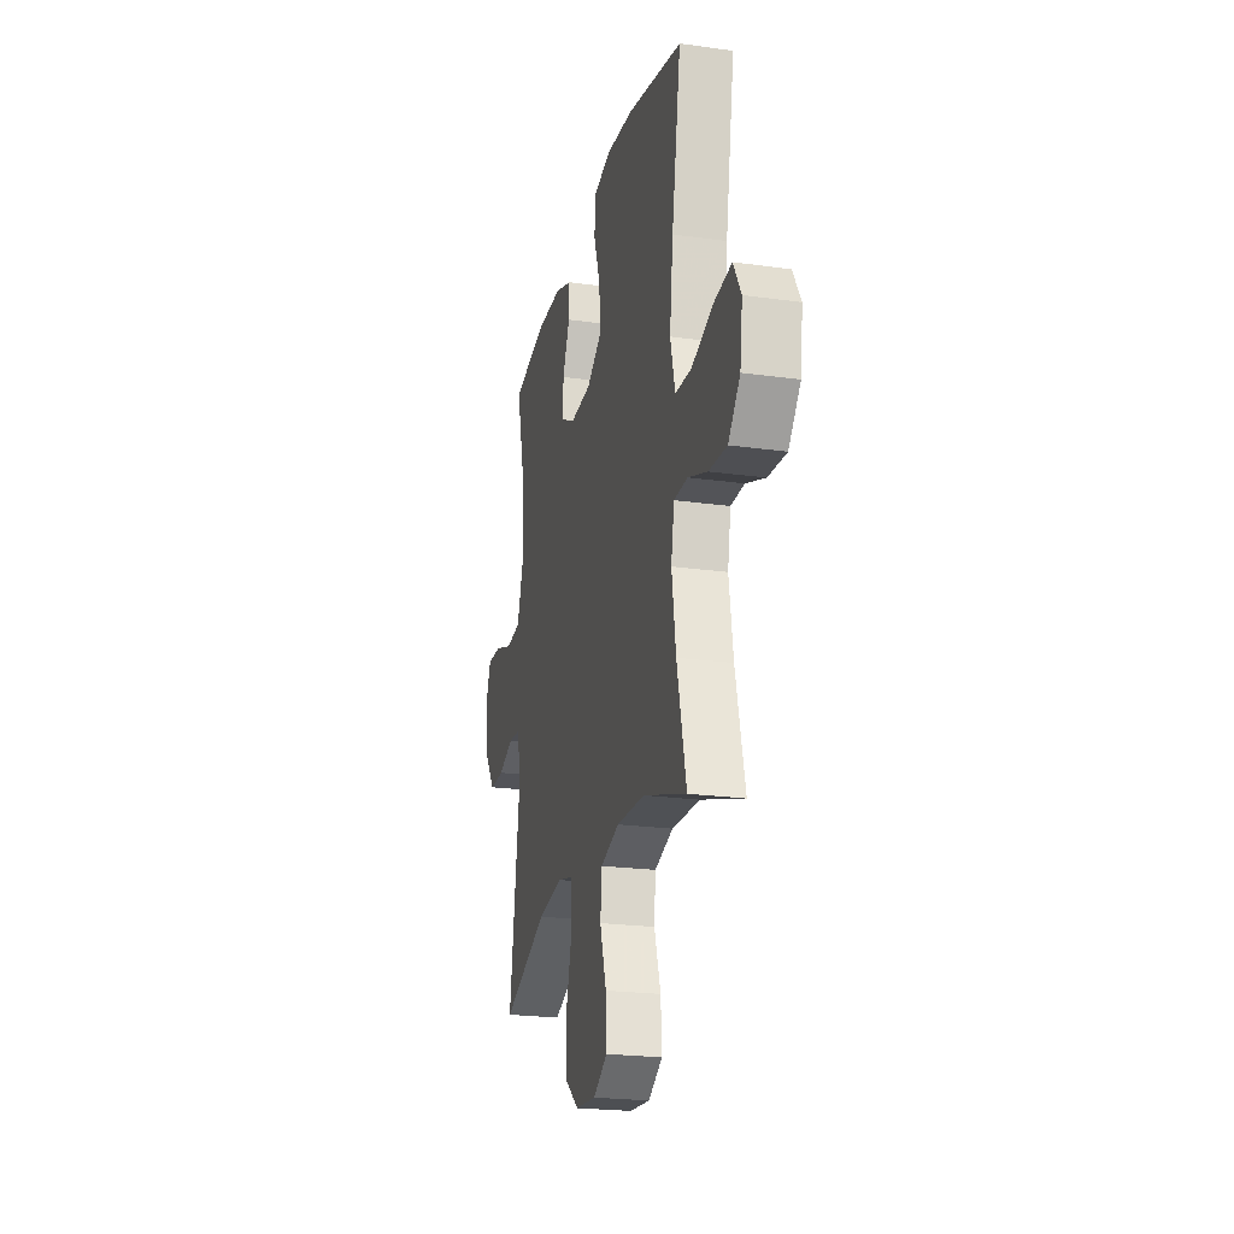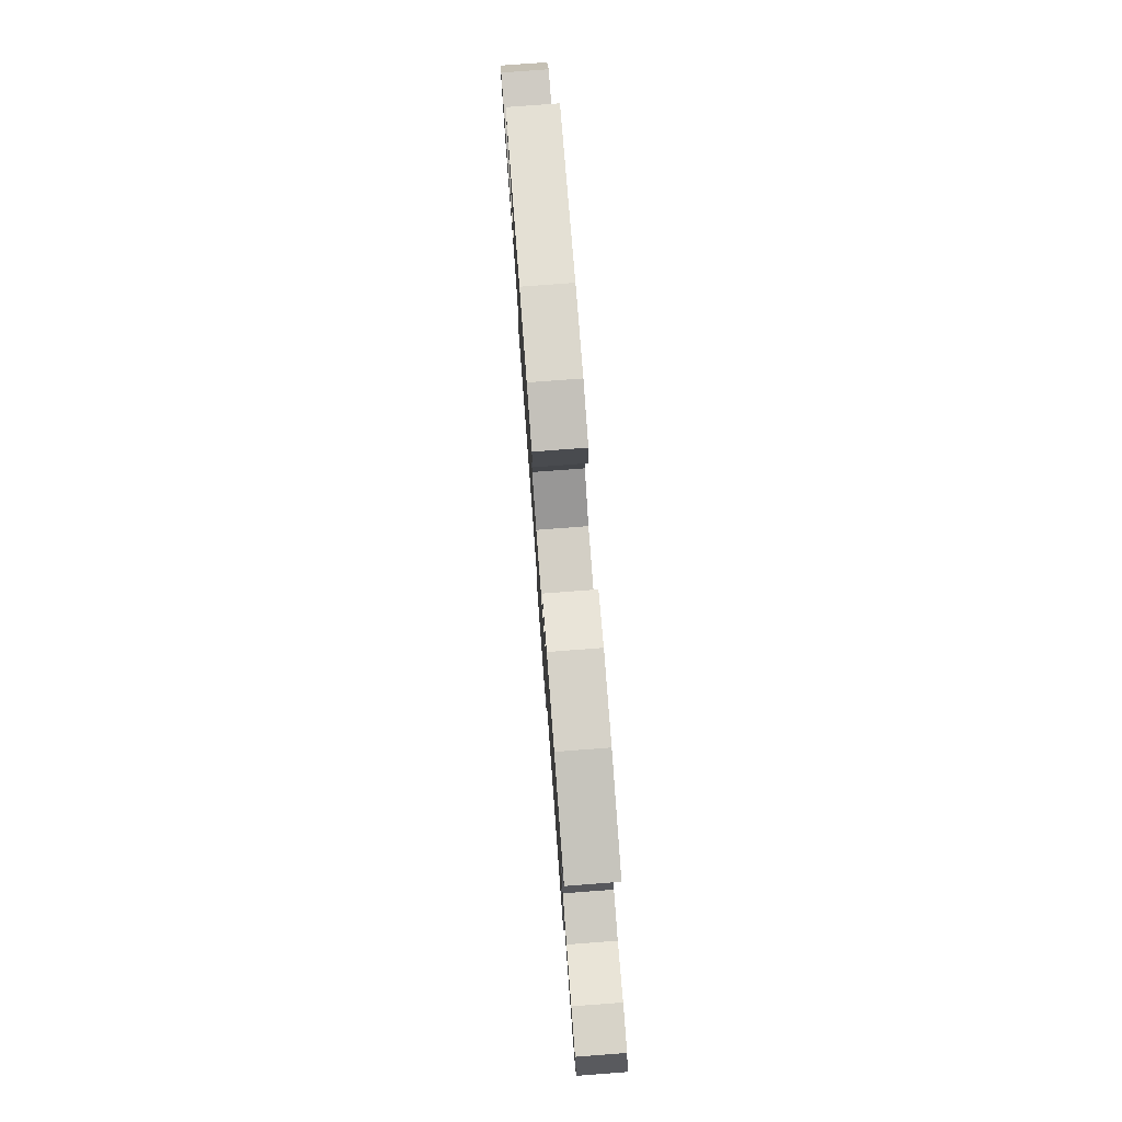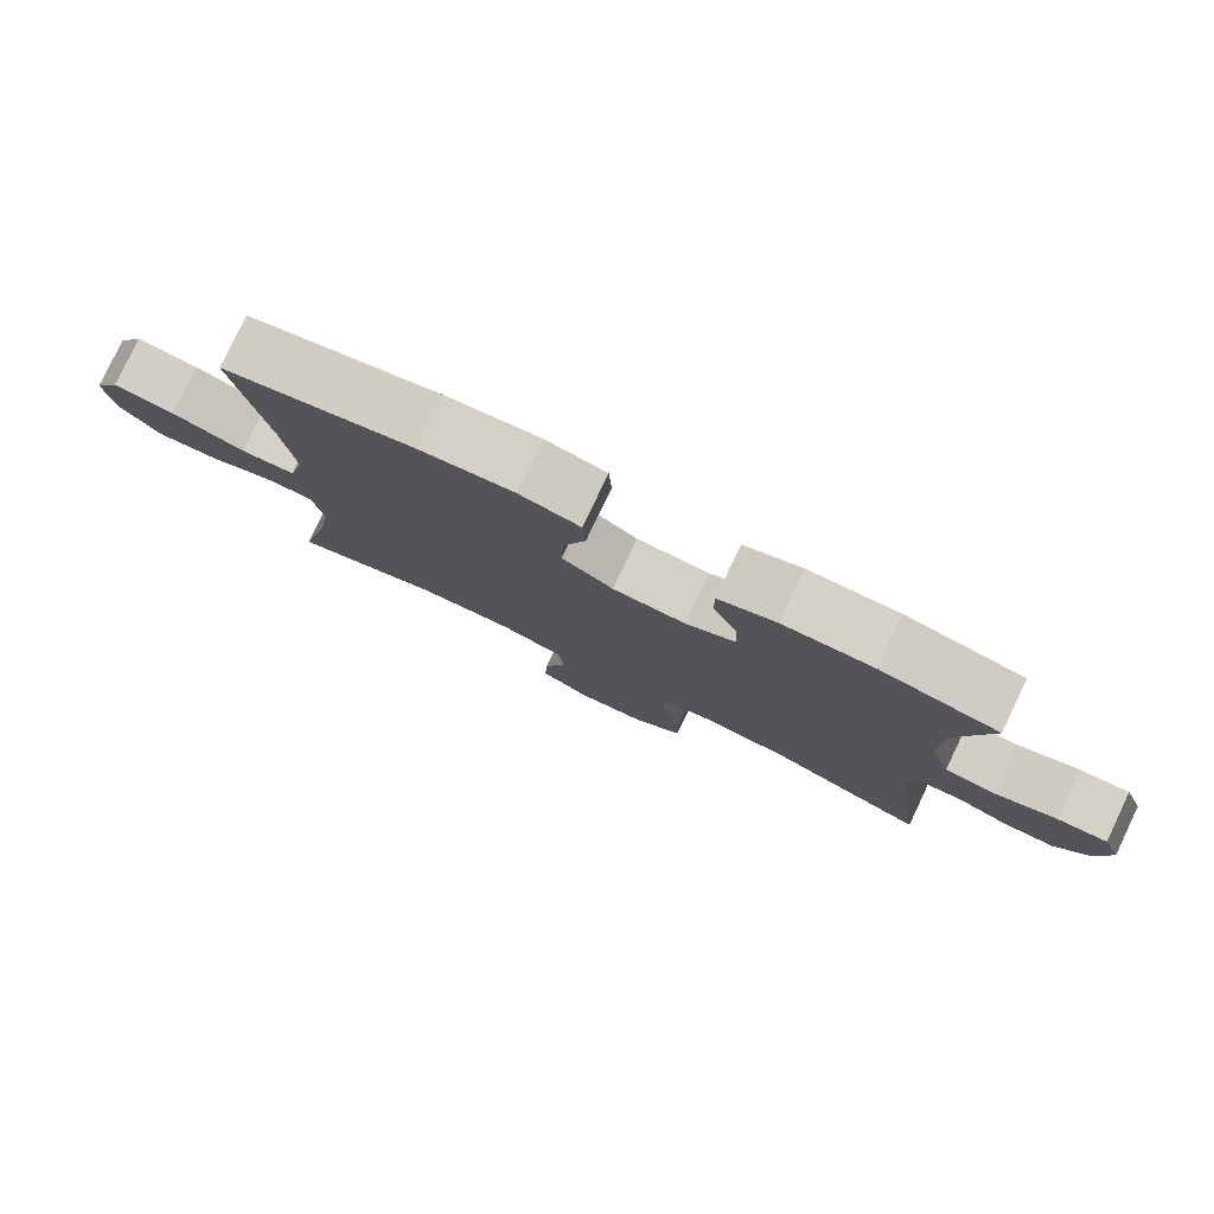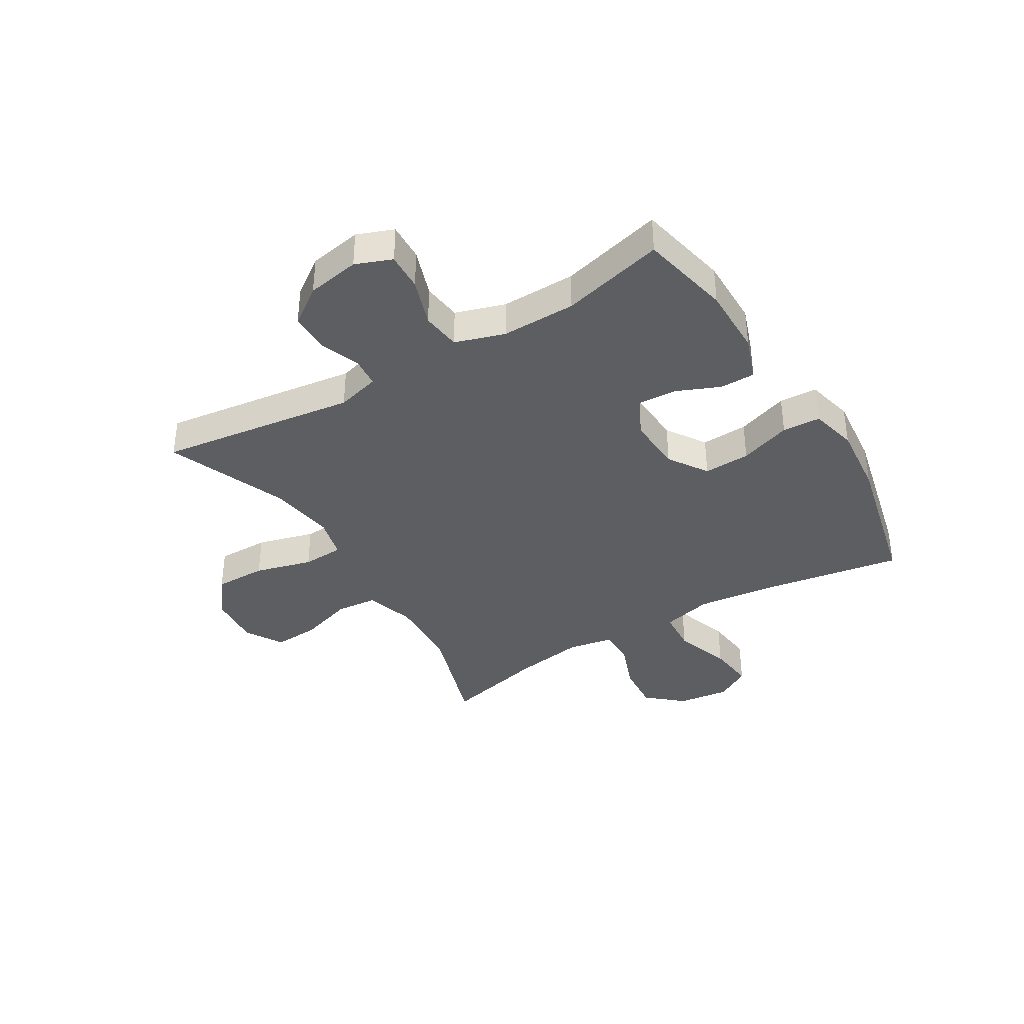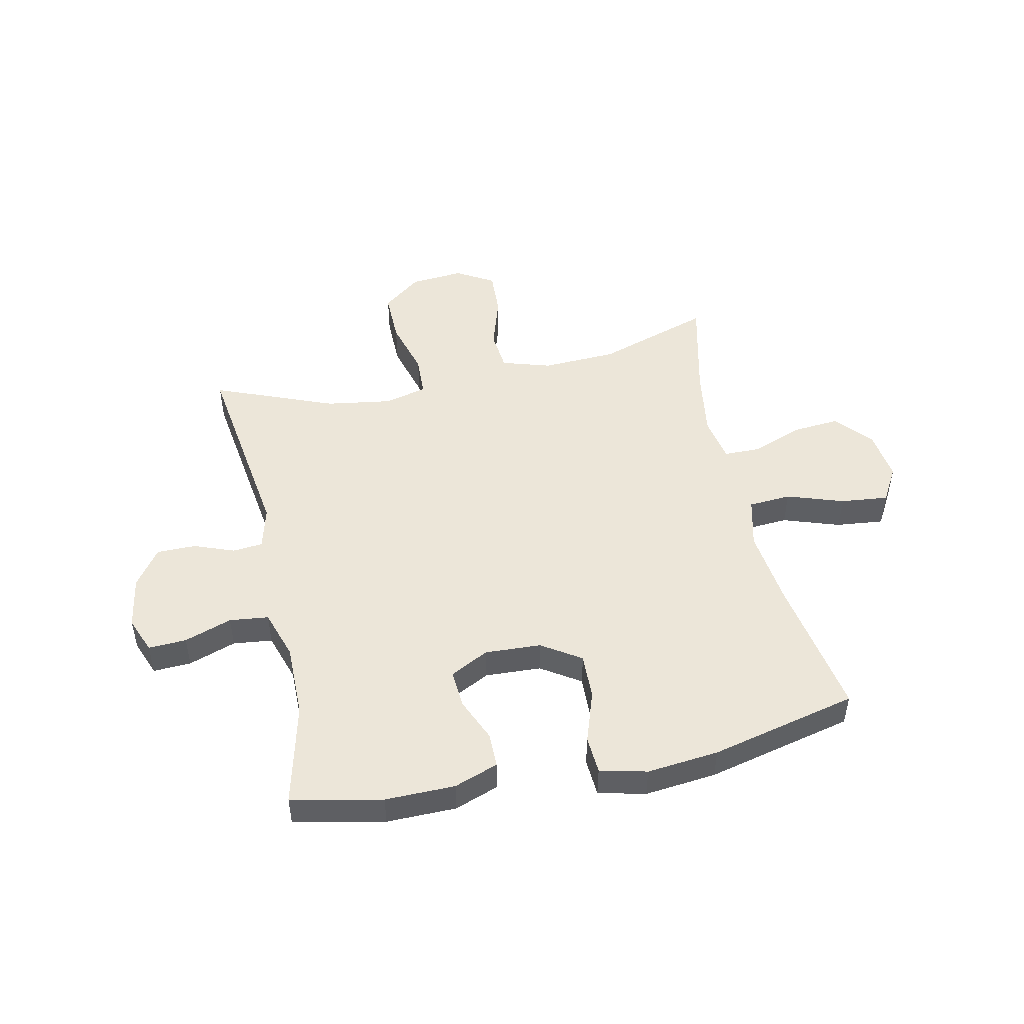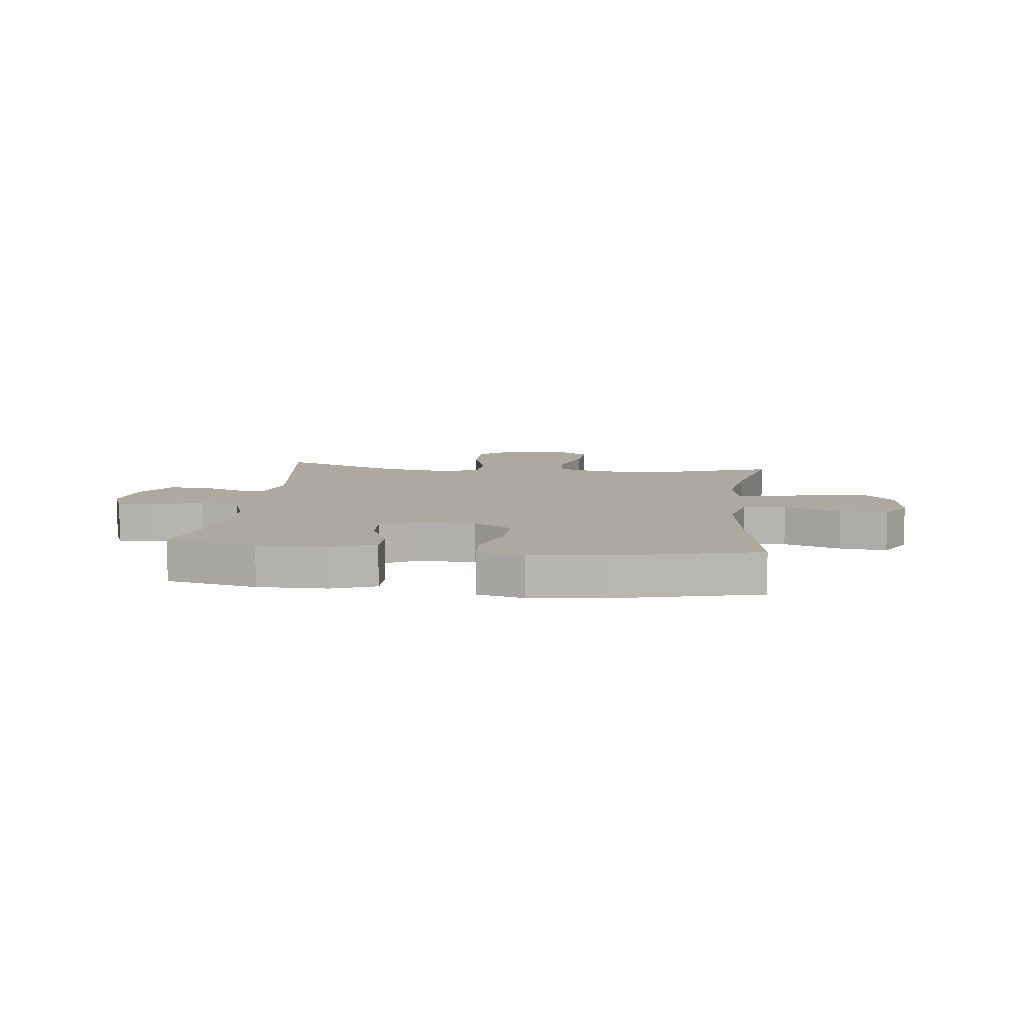
<metadata>
{"format":"obj","ext":"obj","renderer":"f3d","projection":"perspective","resolution":1024,"background":"white","views":[{"elev":-22.6,"azim":76.5,"up":"+Z"},{"elev":78.9,"azim":-94.3,"up":"+Z"},{"elev":79.6,"azim":-154.5,"up":"+Z"},{"elev":-37.8,"azim":-58.7,"up":"+Y"},{"elev":48.9,"azim":-12.2,"up":"+Y"},{"elev":9.0,"azim":6.6,"up":"+Y"}]}
</metadata>
<code>
v 0.5 0.07 0.5
v 0.457 0.07 0.248
v 0.441 0.07 0.113
v 0.463 0.07 0.024
v 0.538 0.07 0.019
v 0.638 0.07 0.053
v 0.722 0.07 0.062
v 0.758 0.07 0
v 0.746 0.07 -0.091
v 0.691 0.07 -0.154
v 0.606 0.07 -0.147
v 0.516 0.07 -0.113
v 0.453 0.07 -0.114
v 0.438 0.07 -0.194
v 0.457 0.07 -0.318
v 0.5 0.07 -0.5
v 0.298 0.07 -0.434
v 0.166 0.07 -0.428
v 0.079 0.07 -0.455
v 0.072 0.07 -0.528
v 0.102 0.07 -0.623
v 0.106 0.07 -0.704
v 0.04 0.07 -0.743
v -0.055 0.07 -0.735
v -0.123 0.07 -0.682
v -0.122 0.07 -0.59
v -0.094 0.07 -0.489
v -0.097 0.07 -0.416
v -0.172 0.07 -0.397
v -0.288 0.07 -0.415
v -0.5 0.07 -0.5
v -0.451 0.07 -0.152
v -0.471 0.07 -0.076
v -0.524 0.07 -0.071
v -0.595 0.07 -0.098
v -0.664 0.07 -0.098
v -0.711 0.07 -0.032
v -0.727 0.07 0.061
v -0.702 0.07 0.125
v -0.635 0.07 0.122
v -0.551 0.07 0.093
v -0.482 0.07 0.101
v -0.454 0.07 0.188
v -0.455 0.07 0.319
v -0.5 0.07 0.5
v -0.34 0.07 0.534
v -0.217 0.07 0.533
v -0.139 0.07 0.505
v -0.139 0.07 0.443
v -0.172 0.07 0.366
v -0.176 0.07 0.299
v -0.108 0.07 0.264
v -0.009 0.07 0.269
v 0.06 0.07 0.314
v 0.057 0.07 0.396
v 0.026 0.07 0.487
v 0.03 0.07 0.554
v 0.113 0.07 0.574
v 0.24 0.07 0.561
v 0.5 0 0.5
v 0.457 0 0.248
v 0.441 0 0.113
v 0.463 0 0.024
v 0.538 0 0.019
v 0.638 0 0.053
v 0.722 0 0.062
v 0.758 0 0
v 0.746 0 -0.091
v 0.691 0 -0.154
v 0.606 0 -0.147
v 0.516 0 -0.113
v 0.453 0 -0.114
v 0.438 0 -0.194
v 0.457 0 -0.318
v 0.5 0 -0.5
v 0.298 0 -0.434
v 0.166 0 -0.428
v 0.079 0 -0.455
v 0.072 0 -0.528
v 0.102 0 -0.623
v 0.106 0 -0.704
v 0.04 0 -0.743
v -0.055 0 -0.735
v -0.123 0 -0.682
v -0.122 0 -0.59
v -0.094 0 -0.489
v -0.097 0 -0.416
v -0.172 0 -0.397
v -0.288 0 -0.415
v -0.5 0 -0.5
v -0.451 0 -0.152
v -0.471 0 -0.076
v -0.524 0 -0.071
v -0.595 0 -0.098
v -0.664 0 -0.098
v -0.711 0 -0.032
v -0.727 0 0.061
v -0.702 0 0.125
v -0.635 0 0.122
v -0.551 0 0.093
v -0.482 0 0.101
v -0.454 0 0.188
v -0.455 0 0.319
v -0.5 0 0.5
v -0.34 0 0.534
v -0.217 0 0.533
v -0.139 0 0.505
v -0.139 0 0.443
v -0.172 0 0.366
v -0.176 0 0.299
v -0.108 0 0.264
v -0.009 0 0.269
v 0.06 0 0.314
v 0.057 0 0.396
v 0.026 0 0.487
v 0.03 0 0.554
v 0.113 0 0.574
v 0.24 0 0.561
f 59 1 2
f 58 59 2
f 57 58 2
f 56 57 2
f 55 56 2
f 54 55 2 3
f 53 54 3 4
f 52 53 4
f 48 49 50
f 47 48 50
f 46 47 50
f 45 46 50
f 44 45 50
f 43 44 50 51
f 42 43 51 52
f 39 40 41
f 38 39 41
f 37 38 41
f 36 37 41
f 35 36 41
f 34 35 41
f 33 34 41 42
f 42 52 4
f 33 42 4
f 32 33 4
f 25 26 27
f 24 25 27
f 23 24 27
f 22 23 27
f 21 22 27
f 20 21 27
f 19 20 27 28
f 18 19 28 29
f 15 16 17
f 17 18 29
f 15 17 29
f 14 15 29
f 10 11 12
f 9 10 12
f 8 9 12
f 7 8 12
f 6 7 12
f 5 6 12
f 5 12 13
f 4 5 13
f 32 4 13
f 31 32 13
f 30 31 13
f 13 14 29 30
f 61 60 118
f 61 118 117
f 61 117 116
f 61 116 115
f 61 115 114
f 62 61 114 113
f 63 62 113 112
f 63 112 111
f 109 108 107
f 109 107 106
f 109 106 105
f 109 105 104
f 109 104 103
f 110 109 103 102
f 111 110 102 101
f 100 99 98
f 100 98 97
f 100 97 96
f 100 96 95
f 100 95 94
f 100 94 93
f 101 100 93 92
f 63 111 101
f 63 101 92
f 63 92 91
f 86 85 84
f 86 84 83
f 86 83 82
f 86 82 81
f 86 81 80
f 86 80 79
f 87 86 79 78
f 88 87 78 77
f 76 75 74
f 88 77 76
f 88 76 74
f 88 74 73
f 71 70 69
f 71 69 68
f 71 68 67
f 71 67 66
f 71 66 65
f 71 65 64
f 72 71 64
f 72 64 63
f 72 63 91
f 72 91 90
f 72 90 89
f 89 88 73 72
f 1 60 61 2
f 2 61 62 3
f 3 62 63 4
f 4 63 64 5
f 5 64 65 6
f 6 65 66 7
f 7 66 67 8
f 8 67 68 9
f 9 68 69 10
f 10 69 70 11
f 11 70 71 12
f 12 71 72 13
f 13 72 73 14
f 14 73 74 15
f 15 74 75 16
f 16 75 76 17
f 17 76 77 18
f 18 77 78 19
f 19 78 79 20
f 20 79 80 21
f 21 80 81 22
f 22 81 82 23
f 23 82 83 24
f 24 83 84 25
f 25 84 85 26
f 26 85 86 27
f 27 86 87 28
f 28 87 88 29
f 29 88 89 30
f 30 89 90 31
f 31 90 91 32
f 32 91 92 33
f 33 92 93 34
f 34 93 94 35
f 35 94 95 36
f 36 95 96 37
f 37 96 97 38
f 38 97 98 39
f 39 98 99 40
f 40 99 100 41
f 41 100 101 42
f 42 101 102 43
f 43 102 103 44
f 44 103 104 45
f 45 104 105 46
f 46 105 106 47
f 47 106 107 48
f 48 107 108 49
f 49 108 109 50
f 50 109 110 51
f 51 110 111 52
f 52 111 112 53
f 53 112 113 54
f 54 113 114 55
f 55 114 115 56
f 56 115 116 57
f 57 116 117 58
f 58 117 118 59
f 59 118 60 1

</code>
